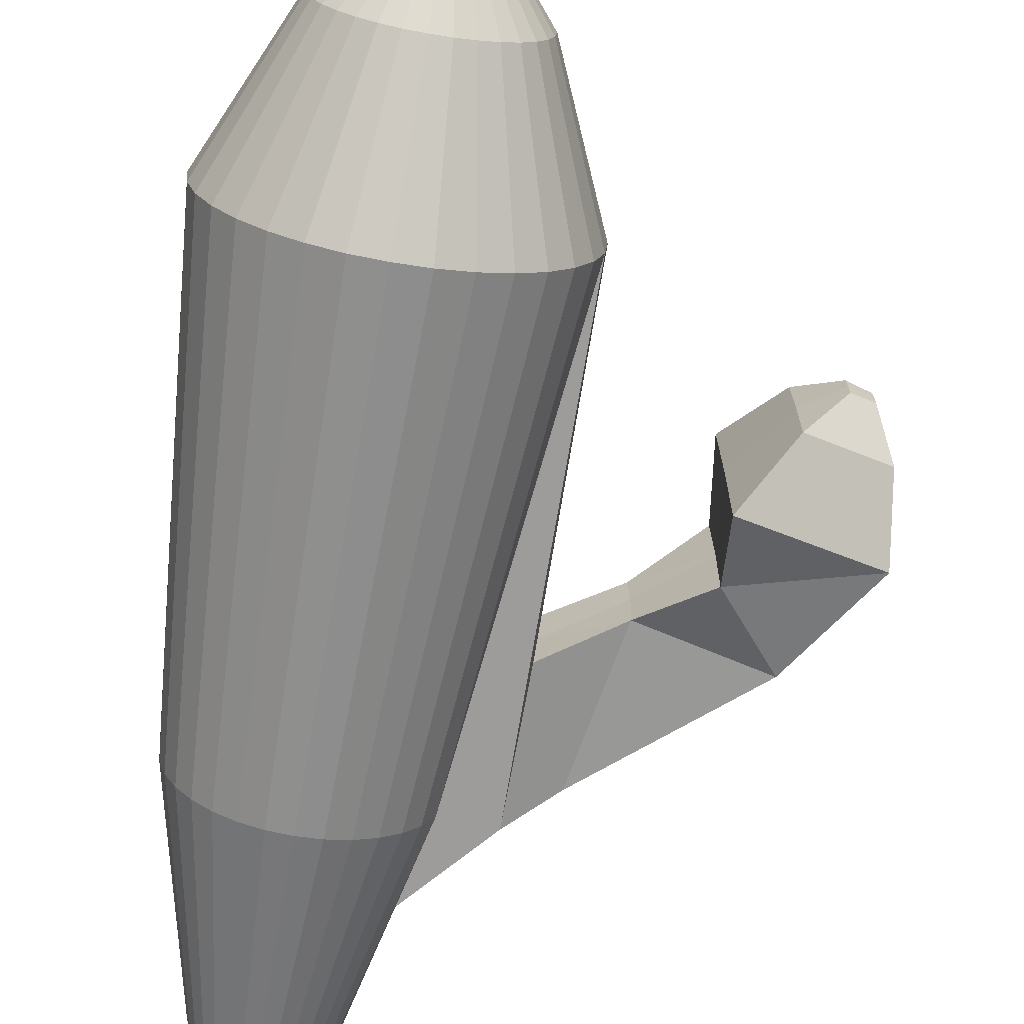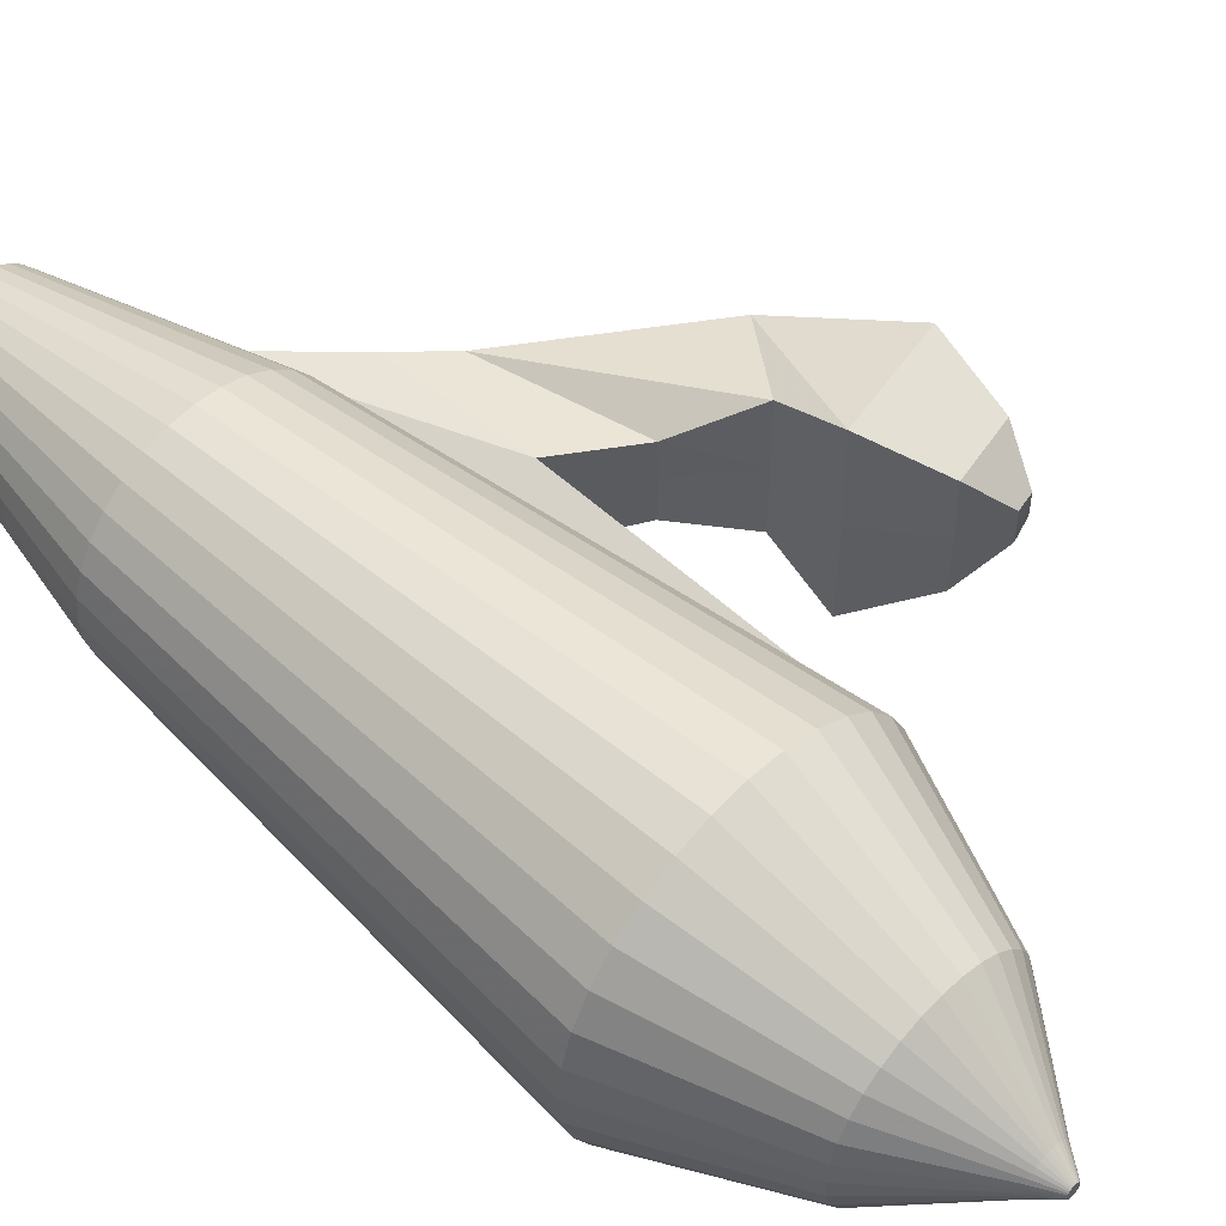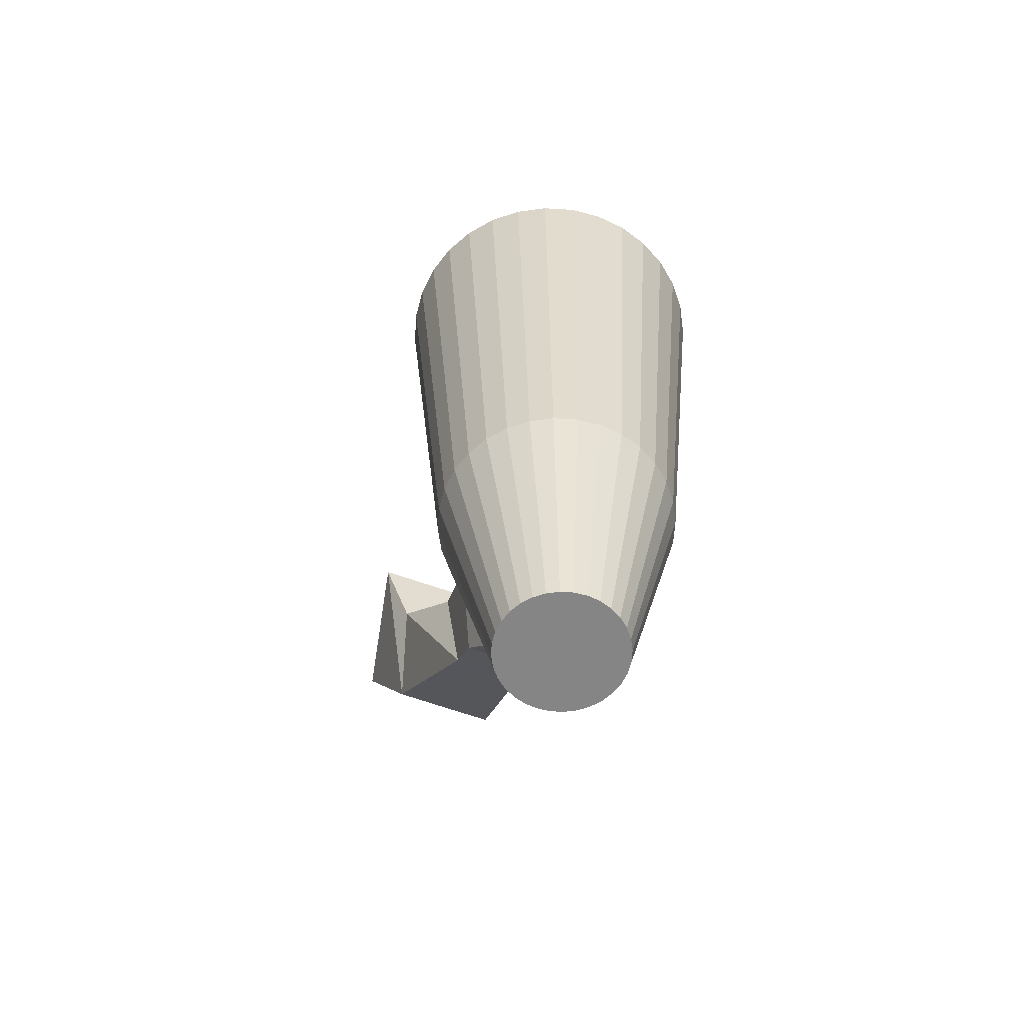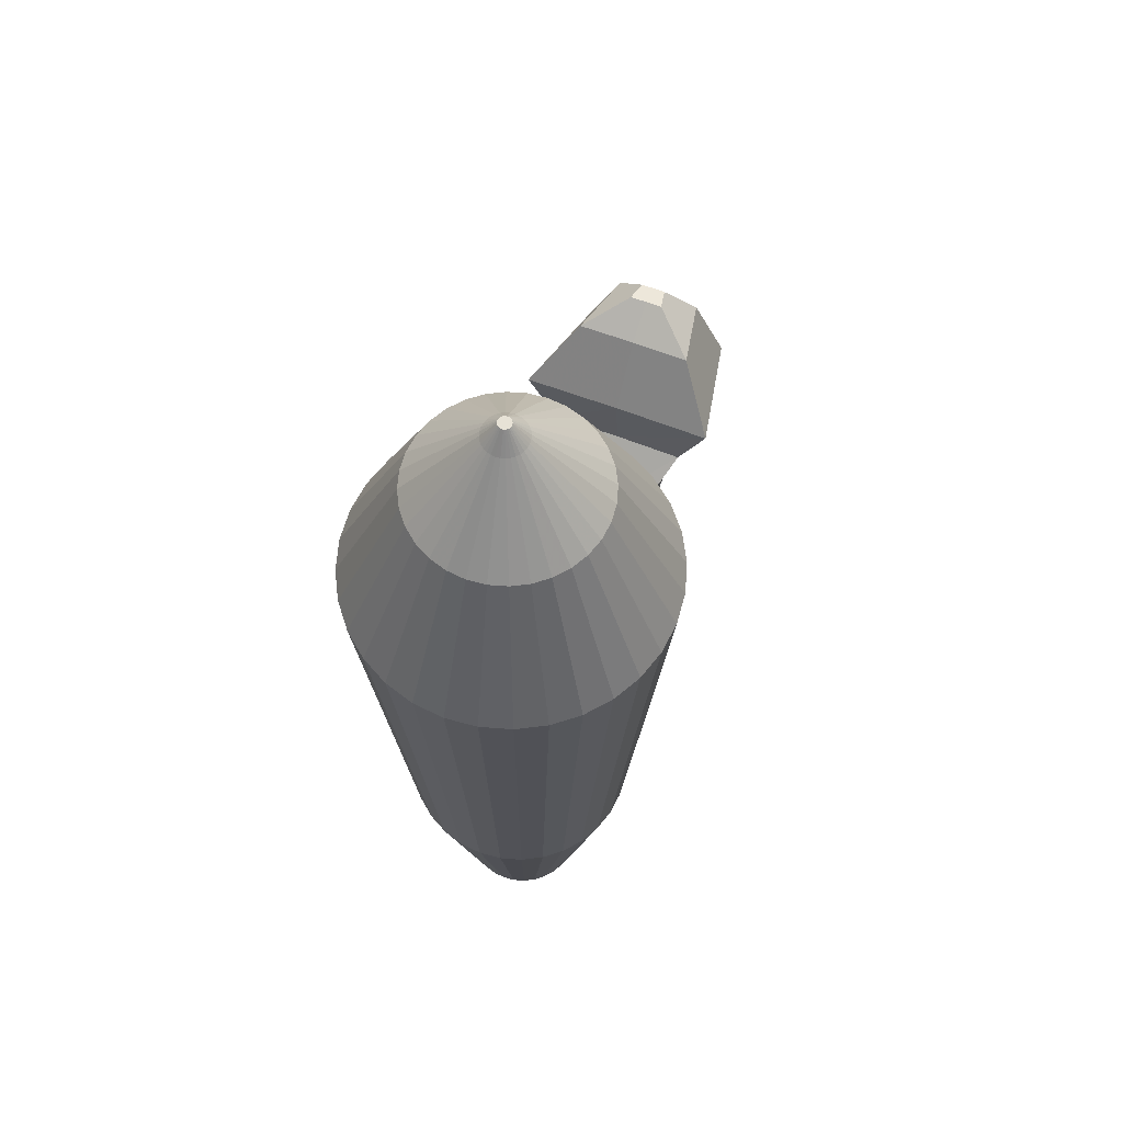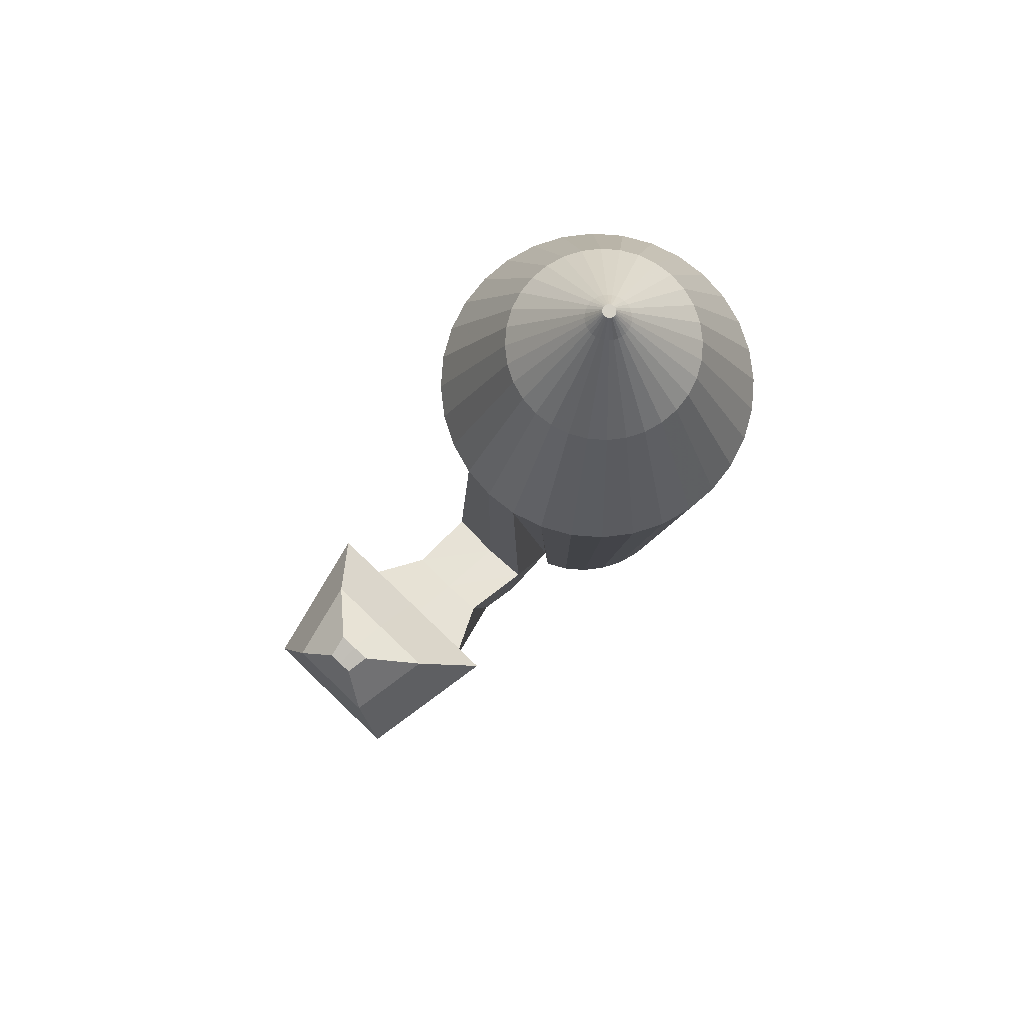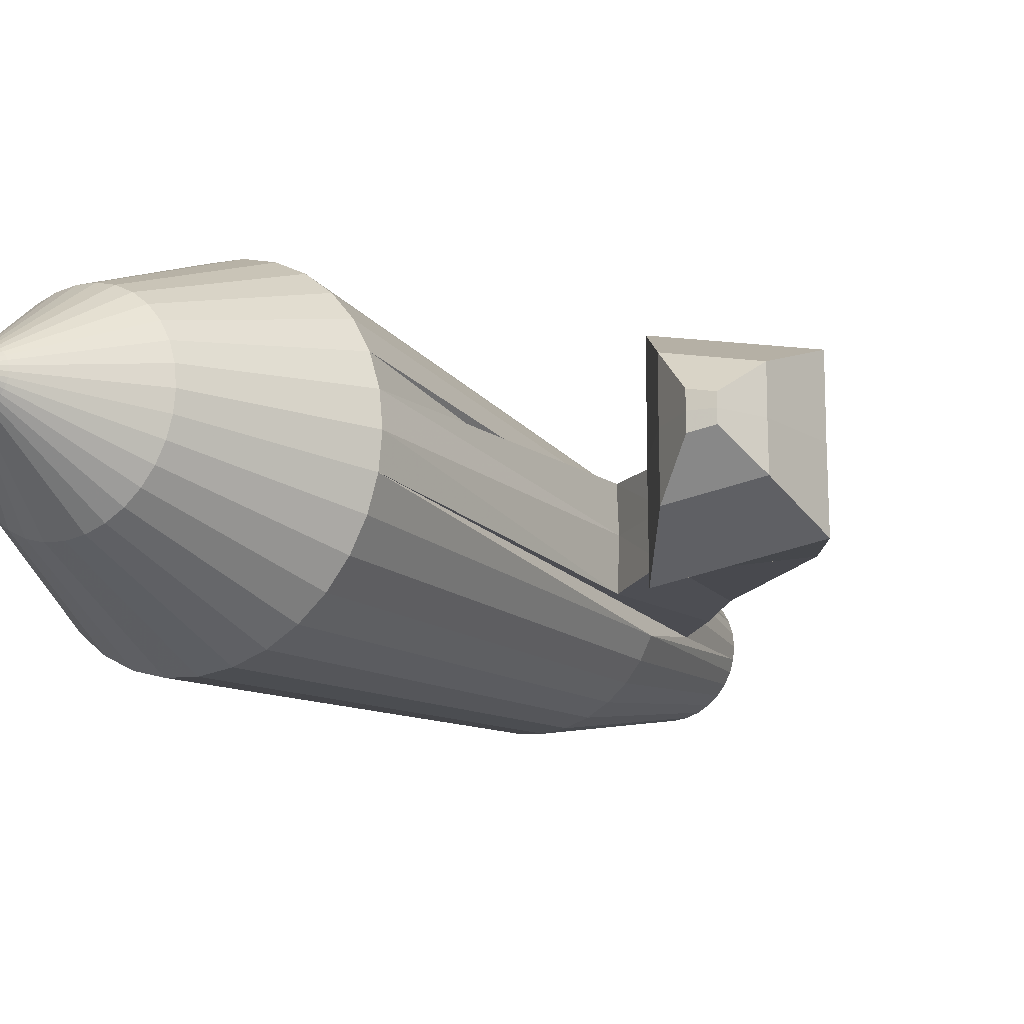
<metadata>
{"format":"obj","ext":"obj","renderer":"f3d","projection":"perspective","resolution":1024,"background":"white","views":[{"elev":-70.3,"azim":170.0,"up":"+Z"},{"elev":52.0,"azim":133.2,"up":"+Z"},{"elev":-61.7,"azim":69.6,"up":"+Y"},{"elev":63.3,"azim":111.2,"up":"+Y"},{"elev":79.2,"azim":-46.3,"up":"+Y"},{"elev":-16.4,"azim":-147.5,"up":"+Z"}]}
</metadata>
<code>
o Cylinder_Cylinder.001
v 0 -1 -0.5341
v 0 1 -1
v 0.1042 -1 -0.5239
v 0.1951 1 -0.9808
v 0.2044 -1 -0.4935
v 0.3827 1 -0.9239
v 0.2967 -1 -0.4441
v 0.5556 1 -0.8315
v 0.3777 -1 -0.3777
v 0.7071 1 -0.7071
v 0.4441 -1 -0.2967
v 0.8315 1 -0.5556
v 0.4935 -1 -0.2044
v 0.9239 1 -0.3827
v 0.5239 -1 -0.1042
v 0.9808 1 -0.1951
v 0.5341 -1 -0
v 1 1 -0
v 0.5239 -1 0.1042
v 0.9808 1 0.1951
v 0.4935 -1 0.2044
v 0.9239 1 0.3827
v 0.4441 -1 0.2967
v 0.8315 1 0.5556
v 0.3777 -1 0.3777
v 0.7071 1 0.7071
v 0.2967 -1 0.4441
v 0.5556 1 0.8315
v 0.2044 -1 0.4935
v 0.3827 1 0.9239
v 0.1042 -1 0.5239
v 0.1951 1 0.9808
v -0 -1 0.5341
v -0 1 1
v -0.1042 -1 0.5239
v -0.1951 1 0.9808
v -0.2044 -1 0.4935
v -0.3827 1 0.9239
v -0.2967 -1 0.4441
v -0.5556 1 0.8315
v -0.3777 -1 0.3777
v -0.7071 1 0.7071
v -0.4441 -1 0.2967
v -0.8315 1 0.5556
v -0.4935 -1 0.2044
v -0.9239 1 0.3827
v -0.5239 -1 0.1042
v -0.7466 0.1549 0.1951
v -0.5341 -1 -1e-06
v -0.7658 0.1549 -1e-06
v -0.5239 -1 -0.1042
v -0.7466 0.1549 -0.1951
v -0.4935 -1 -0.2044
v -0.9239 1 -0.3827
v -0.4441 -1 -0.2967
v -0.8315 1 -0.5556
v -0.3777 -1 -0.3777
v -0.7071 1 -0.7071
v -0.2967 -1 -0.4441
v -0.5556 1 -0.8315
v -0.2044 -1 -0.4935
v -0.3827 1 -0.9239
v -0.1042 -1 -0.5239
v -0.1951 1 -0.9808
v -0 5.024 -1.364
v 0.266 5.024 -1.337
v 0.5219 5.024 -1.26
v 0.7576 5.024 -1.134
v 0.9643 5.024 -0.9643
v 1.134 5.024 -0.7576
v 1.26 5.024 -0.5219
v 1.337 5.024 -0.266
v 1.364 5.024 0
v 1.337 5.024 0.266
v 1.26 5.024 0.5219
v 1.134 5.024 0.7576
v 0.9643 5.024 0.9643
v 0.7576 5.024 1.134
v 0.5219 5.024 1.26
v 0.266 5.024 1.337
v -1e-06 5.024 1.364
v -0.266 5.024 1.337
v -0.5219 5.024 1.26
v -0.7576 5.024 1.134
v -0.9643 5.024 0.9643
v -1.134 5.024 0.7576
v -1.26 5.024 0.5219
v -1.337 5.024 0.266
v -1.364 5.024 -1e-06
v -1.337 5.024 -0.266
v -1.26 5.024 -0.5219
v -1.134 5.024 -0.7576
v -0.9643 5.024 -0.9643
v -0.7576 5.024 -1.134
v -0.5219 5.024 -1.26
v -0.266 5.024 -1.337
v -0 6.307 -0.8008
v 0.1562 6.307 -0.7854
v 0.3064 6.307 -0.7398
v 0.4449 6.307 -0.6658
v 0.5662 6.307 -0.5662
v 0.6658 6.307 -0.4449
v 0.7398 6.307 -0.3064
v 0.7854 6.307 -0.1562
v 0.8008 6.307 -0
v 0.7854 6.307 0.1562
v 0.7398 6.307 0.3064
v 0.6658 6.307 0.4449
v 0.5662 6.307 0.5662
v 0.4449 6.307 0.6658
v 0.3064 6.307 0.7398
v 0.1562 6.307 0.7854
v -1e-06 6.307 0.8008
v -0.1562 6.307 0.7854
v -0.3064 6.307 0.7398
v -0.4449 6.307 0.6658
v -0.5662 6.307 0.5662
v -0.6658 6.307 0.4449
v -0.7398 6.307 0.3064
v -0.7854 6.307 0.1562
v -0.8008 6.307 -1e-06
v -0.7854 6.307 -0.1562
v -0.7398 6.307 -0.3064
v -0.6658 6.307 -0.4449
v -0.5662 6.307 -0.5662
v -0.4449 6.307 -0.6658
v -0.3064 6.307 -0.7398
v -0.1562 6.307 -0.7854
v -0 7.05 -0.1842
v 0.03593 7.05 -0.1806
v 0.07048 7.05 -0.1702
v 0.1023 7.05 -0.1531
v 0.1302 7.05 -0.1302
v 0.1531 7.05 -0.1023
v 0.1702 7.05 -0.07048
v 0.1806 7.05 -0.03593
v 0.1842 7.05 -0
v 0.1806 7.05 0.03593
v 0.1702 7.05 0.07048
v 0.1531 7.05 0.1023
v 0.1302 7.05 0.1302
v 0.1023 7.05 0.1531
v 0.07048 7.05 0.1702
v 0.03593 7.05 0.1806
v -0 7.05 0.1842
v -0.03593 7.05 0.1806
v -0.07048 7.05 0.1702
v -0.1023 7.05 0.1531
v -0.1302 7.05 0.1302
v -0.1531 7.05 0.1023
v -0.1702 7.05 0.07048
v -0.1806 7.05 0.03593
v -0.1842 7.05 -0
v -0.1806 7.05 -0.03593
v -0.1702 7.05 -0.07048
v -0.1531 7.05 -0.1023
v -0.1302 7.05 -0.1302
v -0.1023 7.05 -0.1531
v -0.07048 7.05 -0.1702
v -0.03593 7.05 -0.1806
v -0 7.223 -0.05457
v 0.01065 7.223 -0.05352
v 0.02088 7.223 -0.05042
v 0.03032 7.223 -0.04537
v 0.03859 7.223 -0.03859
v 0.04537 7.223 -0.03032
v 0.05042 7.223 -0.02088
v 0.05352 7.223 -0.01065
v 0.05457 7.223 -0
v 0.05352 7.223 0.01065
v 0.05042 7.223 0.02088
v 0.04537 7.223 0.03032
v 0.03859 7.223 0.03859
v 0.03032 7.223 0.04537
v 0.02088 7.223 0.05042
v 0.01065 7.223 0.05352
v -0 7.223 0.05457
v -0.01065 7.223 0.05352
v -0.02088 7.223 0.05042
v -0.03032 7.223 0.04537
v -0.03859 7.223 0.03859
v -0.04537 7.223 0.03032
v -0.05042 7.223 0.02088
v -0.05352 7.223 0.01065
v -0.05457 7.223 -0
v -0.05352 7.223 -0.01065
v -0.05042 7.223 -0.02088
v -0.04537 7.223 -0.03032
v -0.03859 7.223 -0.03859
v -0.03032 7.223 -0.04537
v -0.02088 7.223 -0.05042
v -0.01065 7.223 -0.05352
v -1.373 0.9581 0.2889
v -1.381 0.9581 -1e-06
v -1.373 0.9581 -0.3297
v -1.372 2.239 0.3706
v -1.388 2.239 -1e-06
v -1.372 2.239 -0.4113
v -1.741 1.311 0.2676
v -1.746 1.312 -2e-06
v -1.741 1.311 -0.3083
v -1.957 2.63 0.326
v -1.968 2.632 -2e-06
v -1.957 2.63 -0.3667
v -2.972 2.422 0.4279
v -2.976 2.426 -3e-06
v -2.972 2.422 -0.4279
v -2.462 3.043 0.5836
v -2.467 3.048 -3e-06
v -2.462 3.043 -0.5836
v -3.514 3.337 0.6084
v -3.515 3.345 -3e-06
v -3.514 3.337 -0.6084
v -2.409 3.623 0.8297
v -2.41 3.633 -4e-06
v -2.409 3.623 -0.8297
v -3.437 3.972 0.3585
v -3.438 3.977 -3e-06
v -3.437 3.972 -0.3585
v -2.786 4.141 0.4889
v -2.787 4.147 -4e-06
v -2.786 4.141 -0.4889
v -3.275 4.304 0.1023
v -3.276 4.305 -3e-06
v -3.275 4.304 -0.1023
v -3.09 4.352 0.1395
v -3.09 4.354 -4e-06
v -3.09 4.352 -0.1395
f 1 2 4 3
f 3 4 6 5
f 5 6 8 7
f 7 8 10 9
f 9 10 12 11
f 11 12 14 13
f 13 14 16 15
f 15 16 18 17
f 17 18 20 19
f 19 20 22 21
f 21 22 24 23
f 23 24 26 25
f 25 26 28 27
f 27 28 30 29
f 29 30 32 31
f 31 32 34 33
f 33 34 36 35
f 35 36 38 37
f 37 38 40 39
f 39 40 42 41
f 41 42 44 43
f 43 44 46 45
f 45 46 48 47
f 47 48 50 49
f 49 50 52 51
f 51 52 54 53
f 53 54 56 55
f 55 56 58 57
f 57 58 60 59
f 59 60 62 61
f 48 46 87 88
f 63 64 2 1
f 61 62 64 63
f 1 3 5 7 9 11 13 15 17 19 21 23 25 27 29 31 33 35 37 39 41 43 45 47 49 51 53 55 57 59 61 63
f 93 92 124 125
f 26 24 76 77
f 54 52 90 91
f 10 8 68 69
f 32 30 79 80
f 60 58 93 94
f 38 36 82 83
f 16 14 71 72
f 2 64 96 65
f 44 42 85 86
f 22 20 74 75
f 48 88 196 193
f 6 4 66 67
f 28 26 77 78
f 56 54 91 92
f 12 10 69 70
f 34 32 80 81
f 62 60 94 95
f 40 38 83 84
f 4 2 65 66
f 18 16 72 73
f 46 44 86 87
f 24 22 75 76
f 90 52 195 198
f 8 6 67 68
f 30 28 78 79
f 58 56 92 93
f 36 34 81 82
f 14 12 70 71
f 64 62 95 96
f 42 40 84 85
f 20 18 73 74
f 127 126 158 159
f 82 81 113 114
f 71 70 102 103
f 91 90 122 123
f 69 68 100 101
f 80 79 111 112
f 89 88 120 121
f 67 66 98 99
f 78 77 109 110
f 87 86 118 119
f 76 75 107 108
f 96 95 127 128
f 85 84 116 117
f 74 73 105 106
f 94 93 125 126
f 83 82 114 115
f 72 71 103 104
f 92 91 123 124
f 70 69 101 102
f 81 80 112 113
f 90 89 121 122
f 68 67 99 100
f 79 78 110 111
f 88 87 119 120
f 66 65 97 98
f 77 76 108 109
f 65 96 128 97
f 86 85 117 118
f 75 74 106 107
f 95 94 126 127
f 84 83 115 116
f 73 72 104 105
f 129 160 192 161
f 116 115 147 148
f 105 104 136 137
f 125 124 156 157
f 114 113 145 146
f 103 102 134 135
f 123 122 154 155
f 101 100 132 133
f 112 111 143 144
f 121 120 152 153
f 99 98 130 131
f 110 109 141 142
f 119 118 150 151
f 108 107 139 140
f 128 127 159 160
f 117 116 148 149
f 106 105 137 138
f 126 125 157 158
f 115 114 146 147
f 104 103 135 136
f 124 123 155 156
f 102 101 133 134
f 113 112 144 145
f 122 121 153 154
f 100 99 131 132
f 111 110 142 143
f 120 119 151 152
f 98 97 129 130
f 109 108 140 141
f 97 128 160 129
f 118 117 149 150
f 107 106 138 139
f 162 161 192 191 190 189 188 187 186 185 184 183 182 181 180 179 178 177 176 175 174 173 172 171 170 169 168 167 166 165 164 163
f 150 149 181 182
f 139 138 170 171
f 159 158 190 191
f 148 147 179 180
f 137 136 168 169
f 157 156 188 189
f 146 145 177 178
f 135 134 166 167
f 155 154 186 187
f 133 132 164 165
f 144 143 175 176
f 153 152 184 185
f 131 130 162 163
f 142 141 173 174
f 151 150 182 183
f 140 139 171 172
f 160 159 191 192
f 149 148 180 181
f 138 137 169 170
f 158 157 189 190
f 147 146 178 179
f 136 135 167 168
f 156 155 187 188
f 134 133 165 166
f 145 144 176 177
f 154 153 185 186
f 132 131 163 164
f 143 142 174 175
f 152 151 183 184
f 130 129 161 162
f 141 140 172 173
f 193 196 202 199
f 198 195 201 204
f 89 90 198 197
f 88 89 197 196
f 52 50 194 195
f 50 48 193 194
f 199 202 208 205
f 204 201 207 210
f 197 198 204 203
f 196 197 203 202
f 195 194 200 201
f 194 193 199 200
f 205 208 214 211
f 210 207 213 216
f 203 204 210 209
f 202 203 209 208
f 201 200 206 207
f 200 199 205 206
f 211 214 220 217
f 216 213 219 222
f 209 210 216 215
f 208 209 215 214
f 207 206 212 213
f 206 205 211 212
f 217 220 226 223
f 222 219 225 228
f 215 216 222 221
f 214 215 221 220
f 213 212 218 219
f 212 211 217 218
f 224 223 226 227
f 225 224 227 228
f 221 222 228 227
f 220 221 227 226
f 219 218 224 225
f 218 217 223 224

</code>
